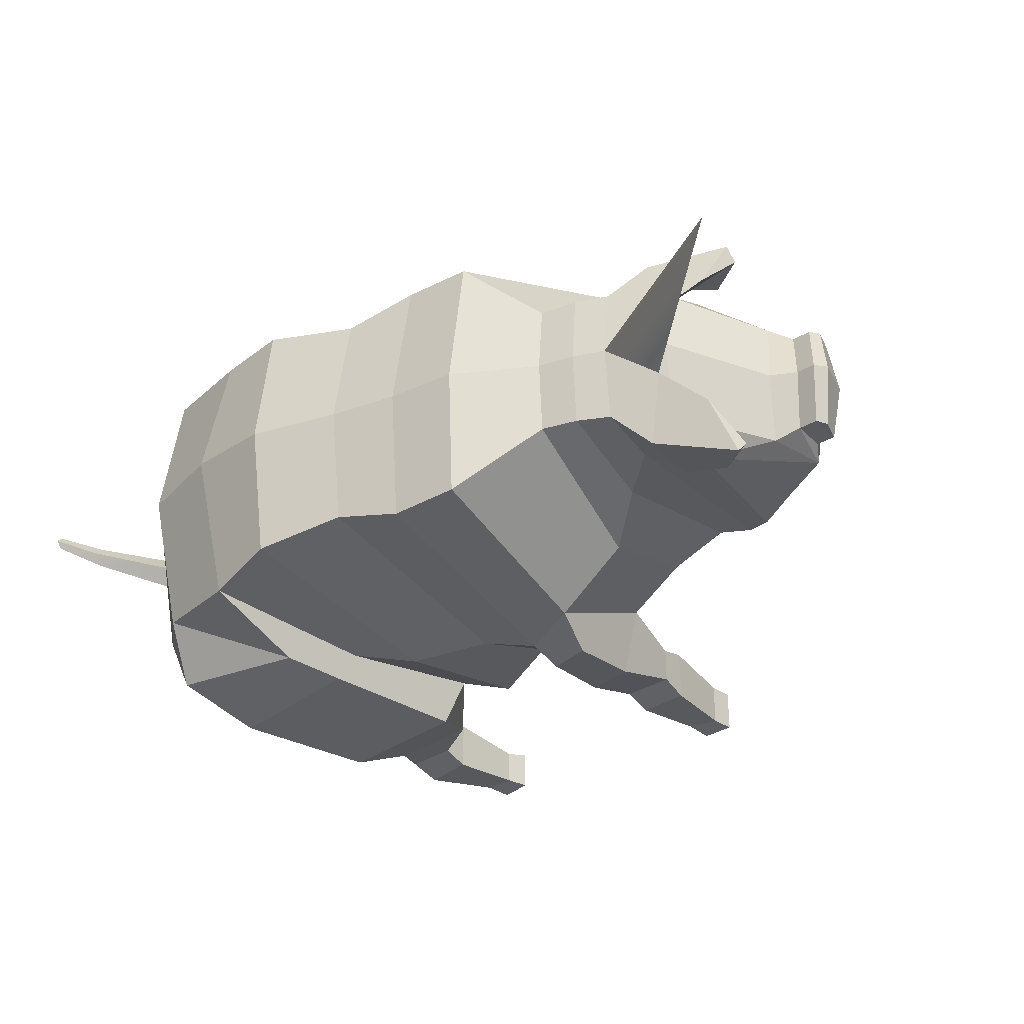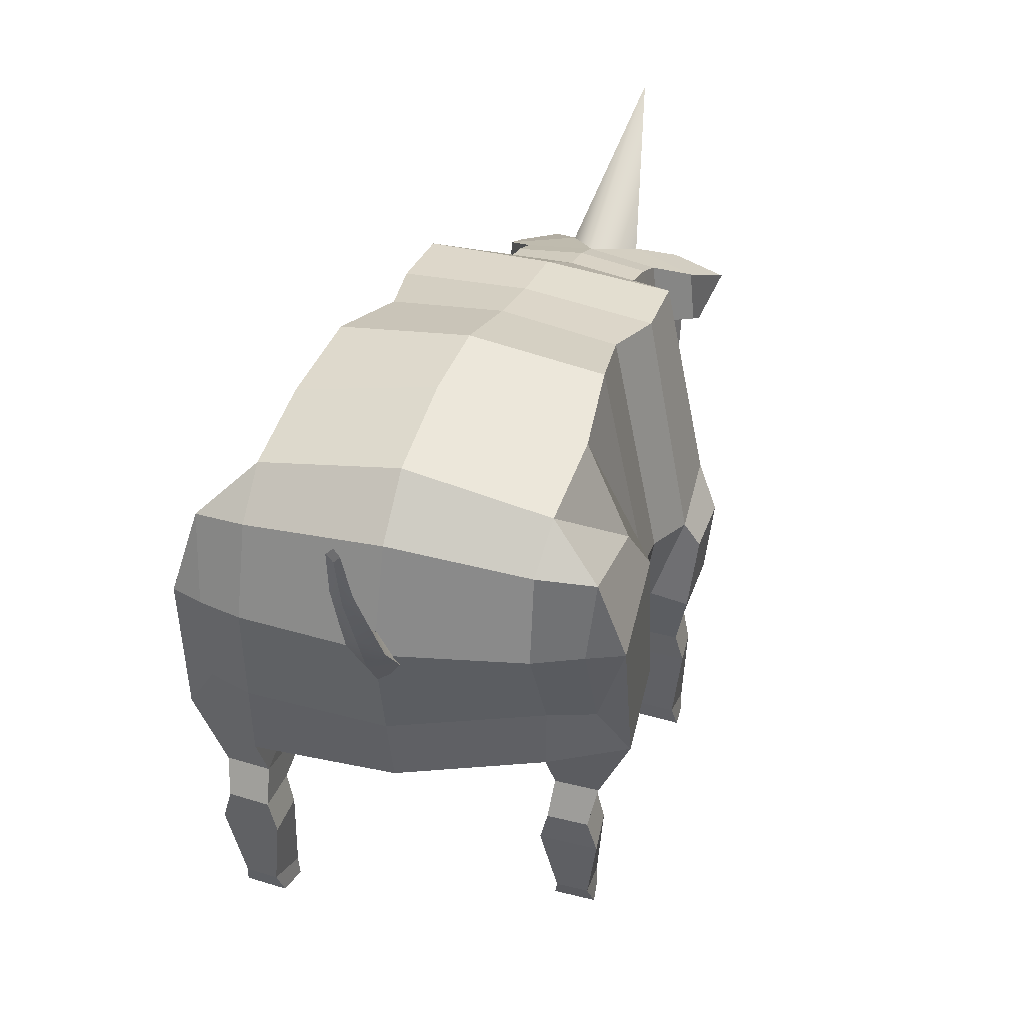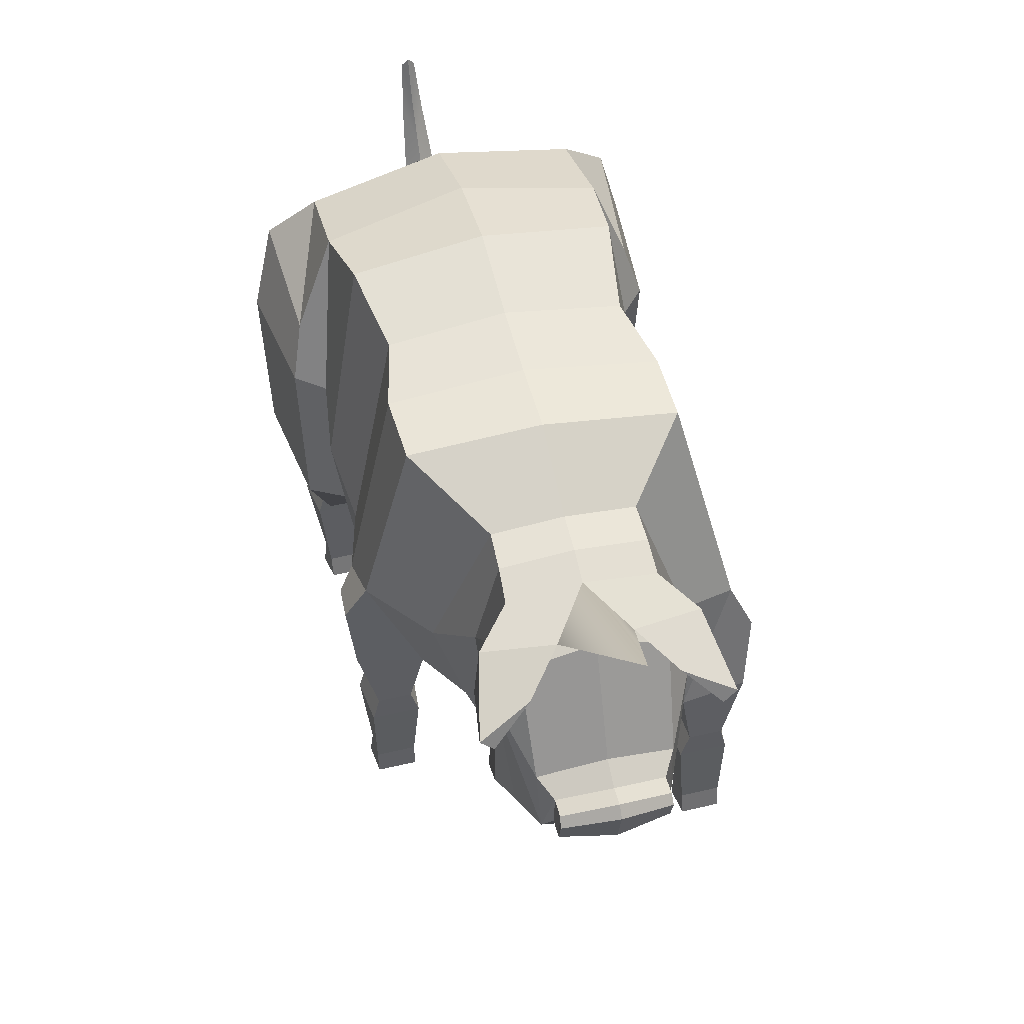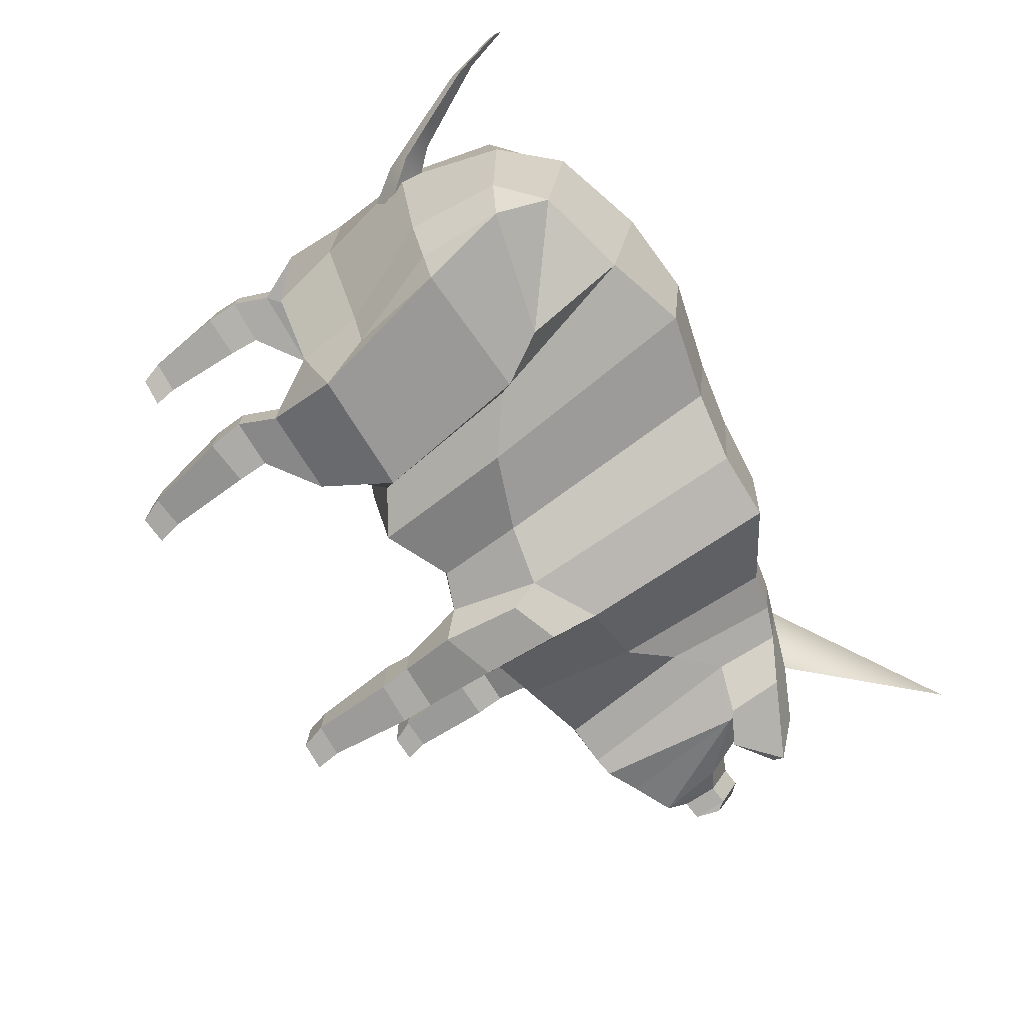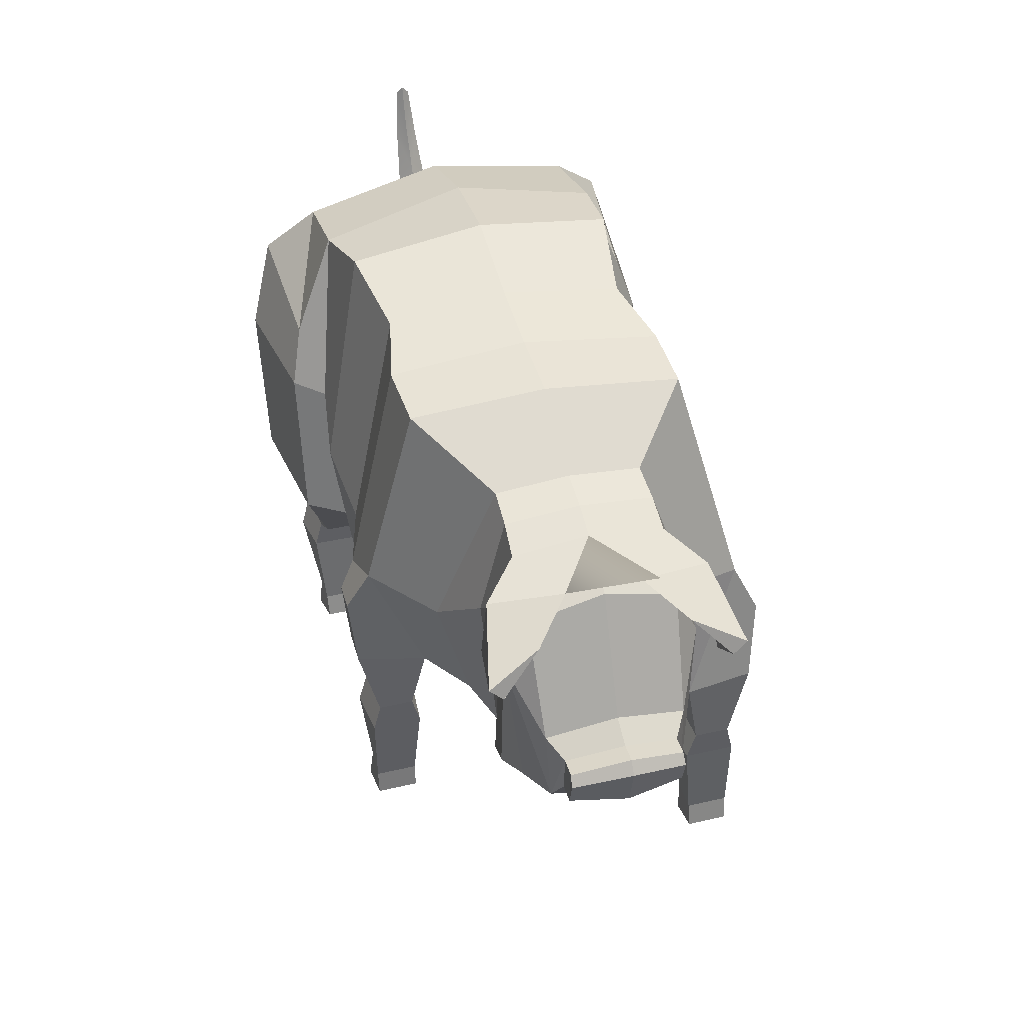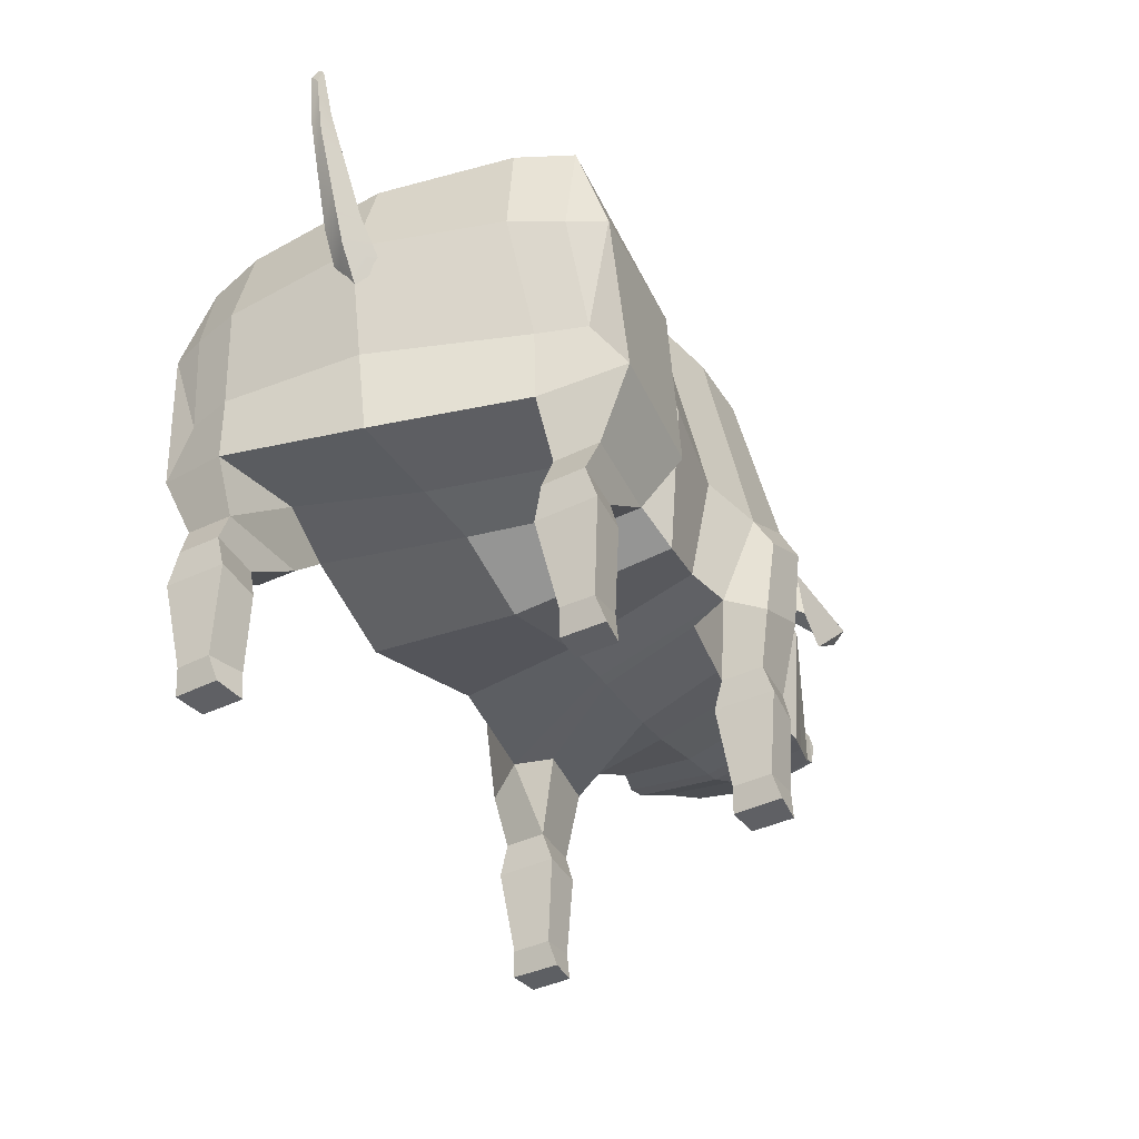
<metadata>
{"format":"obj","ext":"obj","renderer":"f3d","projection":"perspective","resolution":1024,"background":"white","views":[{"elev":-31.6,"azim":-142.2,"up":"+Z"},{"elev":36.3,"azim":109.8,"up":"+Y"},{"elev":48.5,"azim":-104.7,"up":"+Y"},{"elev":-74.5,"azim":122.6,"up":"+Z"},{"elev":40.6,"azim":-106.0,"up":"+Y"},{"elev":-39.6,"azim":121.0,"up":"+Y"}]}
</metadata>
<code>
o Pig_Cylinder.002_Pig_Cylinder.003
v -9.449 11.87 -0.985
v -9.47 11.87 0.8969
v -13.02 15.26 -0.03299
v 0.9644 4.494 2.4e-05
v 3.063 5.333 2e-05
v 3.618 5.739 3.75
v 0.9055 5.026 4
v 2.893 9.795 4.315
v 0.9865 8.75 4.383
v 3.8 14.04 3.674
v 1.569 14.61 3.427
v 3.736 14.89 -0.01989
v 1.545 15.04 0.000796
v -0.8737 14.05 3.027
v -0.7756 14.44 -0.001157
v -2.561 14.11 0.008236
v -2.79 13.77 3.457
v 3.562 10.18 5.105
v 4.035 11.43 4.722
v 4.804 5.394 0.000279
v 5.396 5.98 3.292
v 7.169 4.493 3.533
v 4.96 4.418 3.378
v 6.238 13.52 3.585
v 6.175 14.16 -0.07111
v 7.391 12.5 3.501
v 7.418 12.81 -0.07528
v 7.775 5.803 3.527
v 7.739 7.545 3.595
v 7.419 7.557 4.742
v 7.241 6.335 5.528
v -4.365 13.95 0.01496
v -4.61 13.74 3.414
v 4.057 6.214 5.085
v 4.952 4.442 4.431
v 7.092 12.27 4.904
v -1.823 8.029 4.255
v -5.059 7.74 4.688
v -2.502 5.704 3.567
v -5.256 5.387 3.92
v -1.555 5.168 -2.4e-05
v -2.925 5.206 -0.001372
v 7.41 10.05 5.553
v 7.953 10.13 3.539
v 7.692 10.08 4.692
v 7.542 7.375 0.002802
v 7.155 5.468 0.008976
v 8.104 10.19 0.4084
v 8.034 9.619 -0.03621
v -6.43 8.613 4.606
v -3.254 5.16 -0.002283
v -5.479 5.321 2.879
v -7.344 5.349 3.216
v -5.101 5.162 0.005858
v -6.393 12.63 1.845
v -6.695 8.599 3.249
v -6.956 5.538 2.397
v -6.423 12.82 0.01581
v -6.034 5.22 0.01071
v -7.535 5.506 0.002705
v -7.865 5.945 2.098
v -8.696 6.062 2.39
v -8.547 5.615 -0.02496
v -7.278 9.516 2.41
v -7.33 12.44 1.865
v -8.163 12.12 1.875
v -8.12 10.46 2.109
v -7.361 12.64 0.006626
v -8.161 12.36 -0.01375
v -9.156 6.128 2.346
v -8.916 5.661 -0.0365
v -11.6 7.309 -0.1141
v -11.01 6.498 -0.09736
v -11.11 6.89 1.564
v -11.36 7.359 1.312
v -9.061 11.59 2.713
v -9.088 10.14 2.855
v -9.454 9.856 2.381
v -9.488 11.16 1.804
v -10.81 8.562 1.644
v -11.37 8.255 1.292
v -10.96 8.967 -0.0958
v -11.62 8.672 -0.1145
v -11.87 8.298 1.278
v -11.87 7.402 1.297
v -12.11 7.353 -0.1284
v -12.13 8.715 -0.1289
v 7.158 4.523 4.692
v -7.247 3.486 3.555
v -7.249 3.48 4.459
v -7.161 5.411 4.962
v 6.291 3.503 3.506
v 6.281 3.527 4.41
v 7.541 3.586 3.465
v 7.53 3.613 4.534
v 7.518 2.777 4.78
v 7.535 2.741 3.251
v 6.345 2.751 4.605
v 6.358 2.722 3.311
v -6.059 2.736 3.256
v -6.06 2.726 4.796
v -6.382 0.5865 4.54
v -6.381 0.5923 3.544
v -5.722 7.015 5.083
v -5.815 4.971 4.872
v -6.744 7.453 5.168
v -6.001 3.519 3.496
v -6.004 3.518 4.566
v 7.988 10.75 -0.05827
v -9.943 6.475 1.986
v -9.838 6.121 -0.06434
v -9.573 11.74 -0.05288
v -7.231 2.716 4.643
v -7.232 2.723 3.342
v -8.62 11.73 1.848
v -9.078 11.13 2.697
v -12.37 8.427 -0.1357
v -12.05 8.038 1.292
v 7.228 0.5913 4.423
v 7.253 0.5918 3.573
v 6.393 0.5871 4.408
v 6.393 0.5851 3.329
v -7.228 0.6196 4.587
v -7.229 0.6246 3.513
v -10.94 10.64 3.087
v -9.994 9.629 2.747
v -10.99 10.34 2.738
v -10.52 11.29 1.785
v 7.988 10.75 -0.05827
v 0.6194 5.02 -4
v 1.739 5.713 -3.75
v 1.007 8.759 -4.509
v 2.36 9.765 -4.307
v 1.441 14.59 -3.428
v 3.54 13.99 -3.704
v -0.7916 14.05 -3.029
v -2.539 13.77 -3.442
v 3.323 11.38 -4.731
v 2.59 10.15 -5.104
v 3.284 5.949 -3.293
v 2.834 4.387 -3.379
v 5.047 4.46 -3.533
v 5.889 13.44 -3.673
v 6.957 12.43 -3.578
v 5.803 5.771 -3.528
v 5.177 6.305 -5.53
v 5.55 7.522 -4.741
v 5.983 7.505 -3.594
v -4.339 13.74 -3.389
v 2.018 6.185 -5.085
v 2.826 4.411 -4.432
v 6.448 12.21 -4.941
v -0.8998 8.028 -4.255
v -2.374 7.741 -4.688
v -1.173 5.709 -3.567
v -2.052 5.389 -3.92
v 6.041 10.01 -5.558
v 6.499 10.04 -4.7
v 7.156 10.09 -3.558
v 8.083 10.18 -0.5013
v -4.052 8.616 -4.609
v -4.157 5.35 -3.217
v -2.498 5.322 -2.879
v -5.845 8.603 -3.235
v -6.368 12.63 -1.813
v -5.681 5.541 -2.379
v -8.428 6.064 -2.434
v -7.424 5.949 -2.094
v -6.961 9.522 -2.386
v -8.015 10.46 -2.126
v -8.123 12.12 -1.9
v -7.306 12.44 -1.851
v -8.964 6.13 -2.422
v -11.33 7.361 -1.525
v -11.06 6.892 -1.763
v -9.026 10.14 -2.921
v -9.002 11.6 -2.779
v -9.395 9.859 -2.478
v -10.77 8.564 -1.826
v -9.442 11.17 -1.903
v -11.33 8.257 -1.506
v -11.83 7.404 -1.54
v -11.84 8.3 -1.52
v 5.036 4.49 -4.692
v -3.763 5.412 -4.962
v -3.851 3.477 -4.459
v -3.853 3.481 -3.555
v 4.155 3.504 -4.41
v 4.164 3.481 -3.507
v 5.418 3.529 -3.465
v 5.347 2.664 -3.251
v 5.332 2.702 -4.781
v 5.407 3.557 -4.535
v 4.161 2.766 -4.608
v 4.174 2.734 -3.319
v -2.631 2.776 -3.256
v -2.769 0.6208 -3.546
v -2.768 0.6165 -4.539
v -2.631 2.77 -4.796
v -2.417 4.972 -4.872
v -2.576 7.016 -5.083
v -3.789 7.454 -5.17
v -2.605 3.525 -3.496
v -2.609 3.525 -4.566
v -9.888 6.477 -2.119
v -3.799 2.671 -4.643
v -3.797 2.681 -3.343
v -9.017 11.14 -2.766
v -8.577 11.74 -1.896
v -12.01 8.04 -1.545
v 4.879 0.5435 -3.584
v 4.851 0.5475 -4.419
v 4.02 0.6158 -4.421
v 4.049 0.603 -3.496
v -3.616 0.5796 -4.588
v -3.616 0.5807 -3.512
v -9.934 9.632 -2.858
v -10.87 10.64 -3.242
v -10.48 11.29 -1.921
v -10.93 10.34 -2.895
v 8.034 9.619 -0.03621
v 8.104 10.19 0.4084
v 7.056 0.007705 3.443
v 6.298 -0.04909 3.337
v 6.296 -0.04748 4.401
v 7.027 0.01136 4.551
v -7.369 0.000836 3.52
v -7.364 -0.005975 4.583
v -6.632 0.007736 3.441
v -6.602 0.004476 4.68
v 3.878 -0.01363 -3.377
v 4.634 -0.02213 -3.451
v 4.602 -0.0133 -4.546
v 3.87 -0.008961 -4.406
v -3.7 -0.05579 -4.585
v -3.702 -0.05291 -3.518
v -2.937 0.01739 -4.676
v -2.966 0.0181 -3.438
v 9.693 12.81 -0.05274
v 8.486 11.24 -0.06108
v 8.104 10.19 0.4084
v 8.034 9.619 -0.03621
v 9.094 12.37 -0.06266
v 9.188 11.93 0.3244
v 7.988 10.75 -0.05827
v 9.138 11.47 -0.04555
v 9.173 11.91 -0.4318
v 7.754 8.953 -0.03117
v 9.717 13.13 -0.3335
v 10.01 14.23 -0.05993
v 7.688 10.41 -0.0595
v 10.02 14.41 -0.2352
v 9.989 14.59 -0.06581
v 8.608 10.65 0.4321
v 7.837 9.688 0.5398
v 8.588 10.64 -0.5302
v 8.083 10.18 -0.5013
v 7.813 9.671 -0.6285
v 8.083 10.18 -0.5013
v 9.726 13.13 0.2166
v 9.66 13.45 -0.06423
v 8.541 10.05 -0.03836
v 10.03 14.41 0.1089
g Pig_Cylinder.002_Pig_Cylinder.003_Material.002
f 1 2 3
f 4 5 6 7
f 7 6 8 9
f 9 8 10 11
f 11 10 12 13
f 14 15 16 17
f 10 8 18 19
f 6 5 20 21
f 6 21 22 23
f 12 10 24 25
f 24 26 27 25
f 28 29 30 31
f 17 16 32 33
f 34 6 23 35
f 26 24 36
f 37 14 17 38
f 39 37 38 40
f 41 39 40 42
f 34 31 43 18
f 29 44 45 30
f 46 29 28 47
f 20 47 28 21
f 38 17 33 50
f 51 52 53 54
f 50 33 55 56
f 53 50 56 57
f 33 32 58 55
f 54 53 57 59
f 60 61 62 63
f 64 65 66 67
f 65 68 69 66
f 63 62 70 71
f 72 73 74 75
f 67 66 76 77
f 62 67 78 70
f 78 79 80
f 74 80 81
f 80 82 83 81
f 75 81 84 85
f 72 75 85 86
f 81 83 87 84
f 74 81 75
f 18 43 36 19
f 34 35 88 31
f 30 45 43
f 31 30 43
f 43 45 36
f 44 26 36 45
f 8 6 34 18
f 53 89 90 91
f 35 23 92 93
f 23 22 94 92
f 28 31 88 22
f 57 56 64 61
f 21 28 22
f 56 55 65 64
f 94 95 96 97
f 35 93 95 88
f 59 57 61 60
f 55 58 68 65
f 95 93 98 96
f 92 94 97 99
f 93 92 99 98
f 100 101 102 103
f 19 24 10
f 40 38 104 105
f 42 40 52 51
f 105 104 106 91
f 50 53 91 106
f 38 50 106 104
f 36 24 19
f 53 52 107 89
f 105 91 90 108
f 105 108 107 40
f 40 107 52
f 27 26 44 48 109
f 110 78 74
f 111 110 74 73
f 70 78 110
f 80 74 78
f 71 70 110 111
f 82 80 79 112
f 108 90 113 101
f 89 107 100 114
f 69 115 116 2
f 115 79 78 67
f 115 69 112 79
f 61 64 67 62
f 84 87 117 118
f 118 117 86 85
f 118 85 84
f 4 7 39 41
f 7 9 37 39
f 9 11 14 37
f 11 13 15 14
f 22 88 95 94
f 90 89 114 113
f 97 96 119 120
f 96 98 121 119
f 98 99 122 121
f 99 97 120 122
f 107 108 101 100
f 101 113 123 102
f 113 114 124 123
f 114 100 103 124
f 77 76 125 126
f 2 116 127 128
f 66 69 2 76
f 115 67 77 116
f 125 128 127
f 126 125 127
f 76 2 128 125
f 116 77 126 127
f 49 48 44 29 46
f 4 130 131 5
f 130 132 133 131
f 132 134 135 133
f 134 13 12 135
f 136 137 16 15
f 135 138 139 133
f 131 140 20 5
f 131 141 142 140
f 12 25 143 135
f 143 25 27 144
f 145 146 147 148
f 137 149 32 16
f 150 151 141 131
f 144 152 143
f 153 154 137 136
f 155 156 154 153
f 41 42 156 155
f 150 139 157 146
f 148 147 158 159
f 46 47 145 148
f 20 140 145 47
f 154 161 149 137
f 51 54 162 163
f 161 164 165 149
f 162 166 164 161
f 149 165 58 32
f 54 59 166 162
f 60 63 167 168
f 169 170 171 172
f 172 171 69 68
f 63 71 173 167
f 72 174 175 73
f 170 176 177 171
f 167 173 178 170
f 178 179 180
f 175 181 179
f 179 181 83 82
f 174 182 183 181
f 72 86 182 174
f 181 183 87 83
f 175 174 181
f 139 138 152 157
f 150 146 184 151
f 147 157 158
f 146 157 147
f 157 152 158
f 159 158 152 144
f 133 139 150 131
f 162 185 186 187
f 151 188 189 141
f 141 189 190 142
f 145 142 184 146
f 166 168 169 164
f 140 142 145
f 164 169 172 165
f 190 191 192 193
f 151 184 193 188
f 59 60 168 166
f 165 172 68 58
f 193 192 194 188
f 189 195 191 190
f 188 194 195 189
f 196 197 198 199
f 138 135 143
f 156 200 201 154
f 42 51 163 156
f 200 185 202 201
f 161 202 185 162
f 154 201 202 161
f 152 138 143
f 162 187 203 163
f 200 204 186 185
f 200 156 203 204
f 156 163 203
f 27 109 160 159 144
f 205 175 178
f 111 73 175 205
f 173 205 178
f 179 178 175
f 71 111 205 173
f 82 112 180 179
f 204 199 206 186
f 187 207 196 203
f 69 1 208 209
f 209 170 178 180
f 209 180 112 69
f 168 167 170 169
f 183 210 117 87
f 210 182 86 117
f 210 183 182
f 4 41 155 130
f 130 155 153 132
f 132 153 136 134
f 134 136 15 13
f 142 190 193 184
f 186 206 207 187
f 191 211 212 192
f 192 212 213 194
f 194 213 214 195
f 195 214 211 191
f 203 196 199 204
f 199 198 215 206
f 206 215 216 207
f 207 216 197 196
f 176 217 218 177
f 1 219 220 208
f 171 177 1 69
f 209 208 176 170
f 218 220 219
f 217 220 218
f 177 218 219 1
f 208 220 217 176
f 49 46 148 159 160
f 109 48 241 245
f 160 109 245 257
f 49 160 257 242
f 122 120 223 224
f 119 121 225 226
f 121 122 224 225
f 224 223 226 225
f 123 124 227 228
f 227 229 230 228
f 102 123 228 230
f 120 119 226 223
f 124 103 229 227
f 103 102 230 229
f 214 231 232 211
f 212 233 234 213
f 213 234 231 214
f 231 234 233 232
f 215 235 236 216
f 236 235 237 238
f 198 237 235 215
f 211 232 233 212
f 216 236 238 197
f 197 238 237 198
f 69 1 3
f 2 69 3
f 48 49 242 241
f 260 239 250 263
f 261 260 263 253
f 251 255 254 240
f 255 248 262 254
f 243 244 260 261
f 244 246 239 260
f 254 262 246 244
f 240 254 244 243
f 249 252 250 239
f 261 253 252 249
f 251 240 256 258
f 258 256 262 248
f 243 261 249 247
f 257 245 129 259
f 245 241 222 129
f 242 257 259 221
f 241 242 221 222
f 129 222 255 251
f 222 221 248 255
f 259 129 251 258
f 221 259 258 248
f 247 249 239 246
f 240 243 247 256
f 256 247 246 262
f 253 263 250 252

</code>
